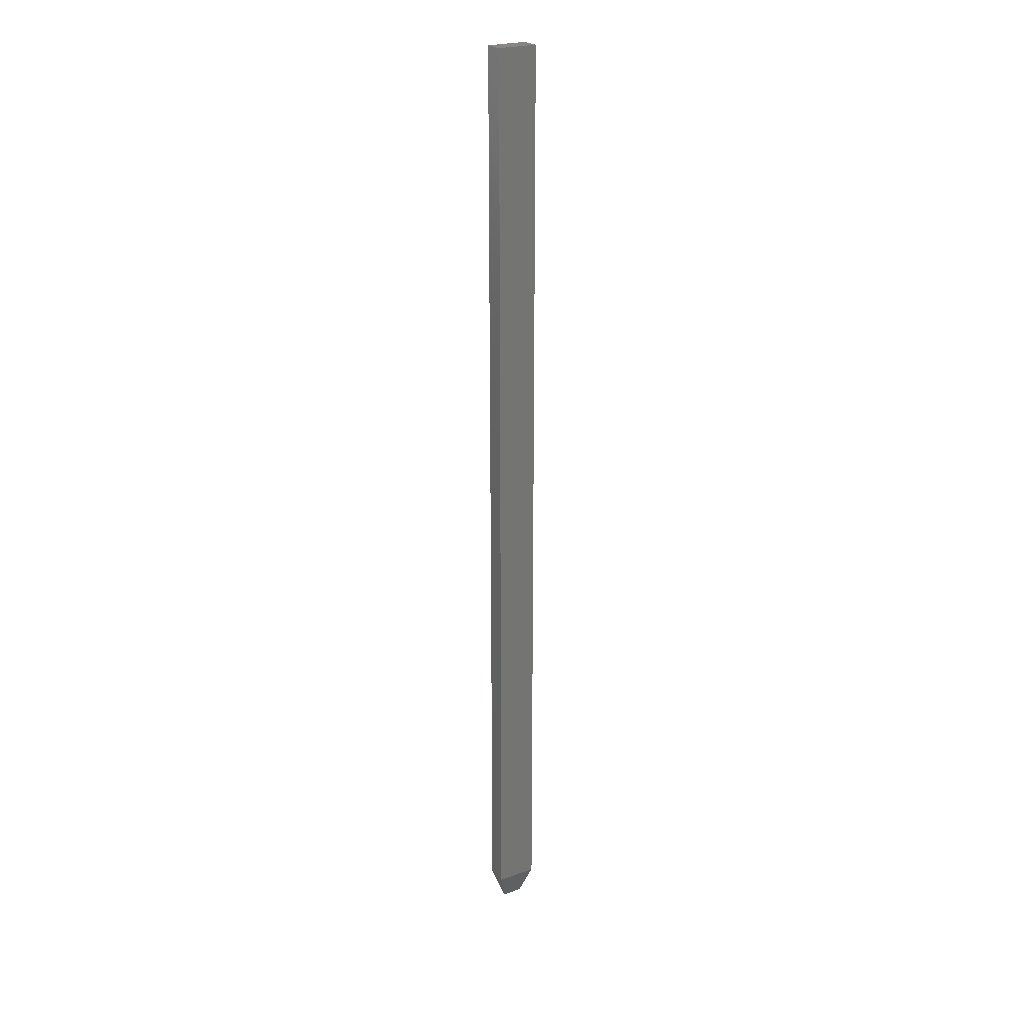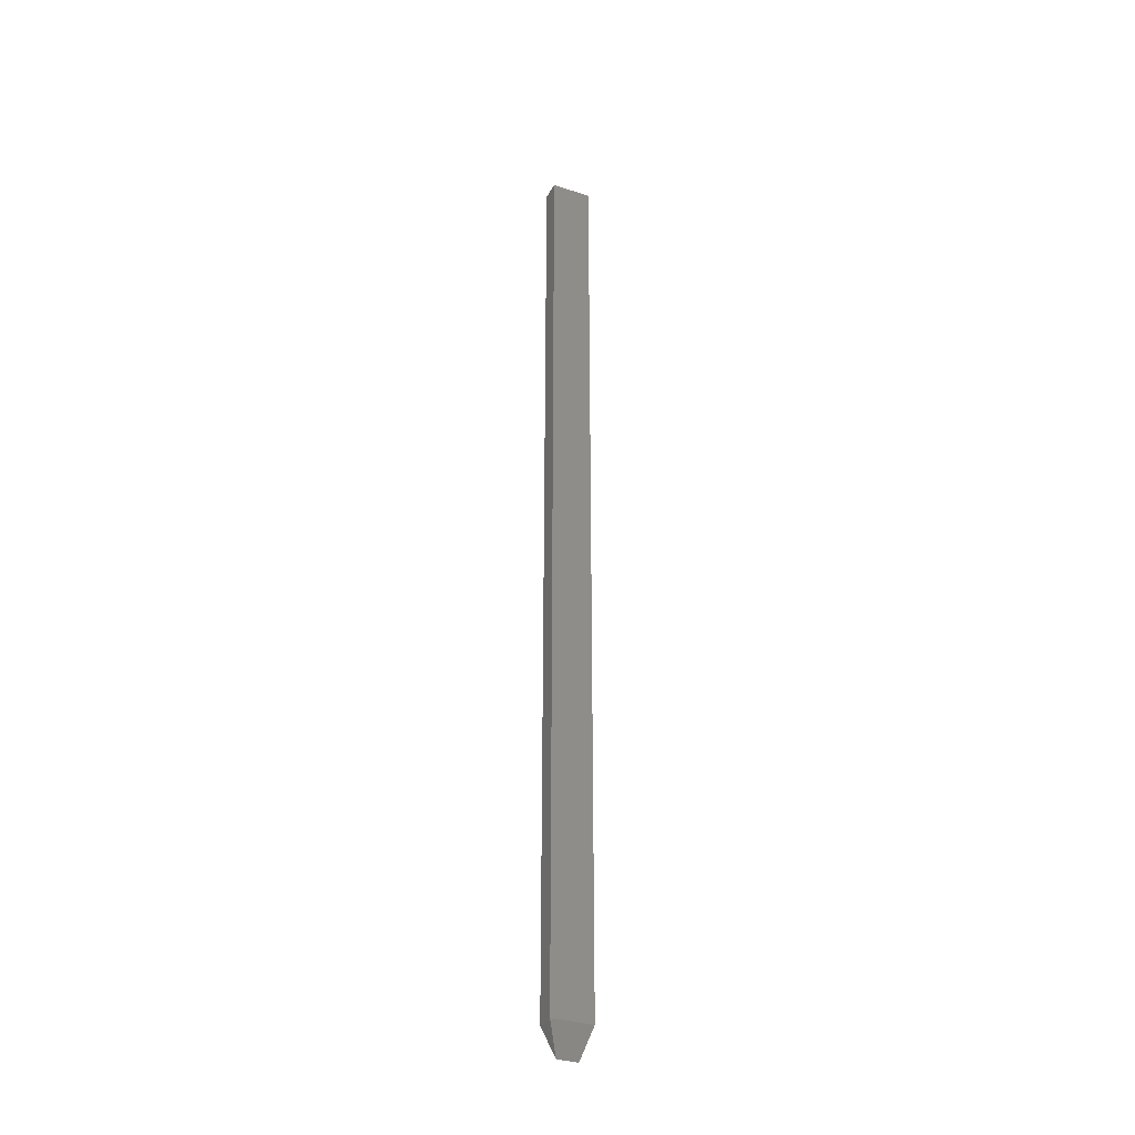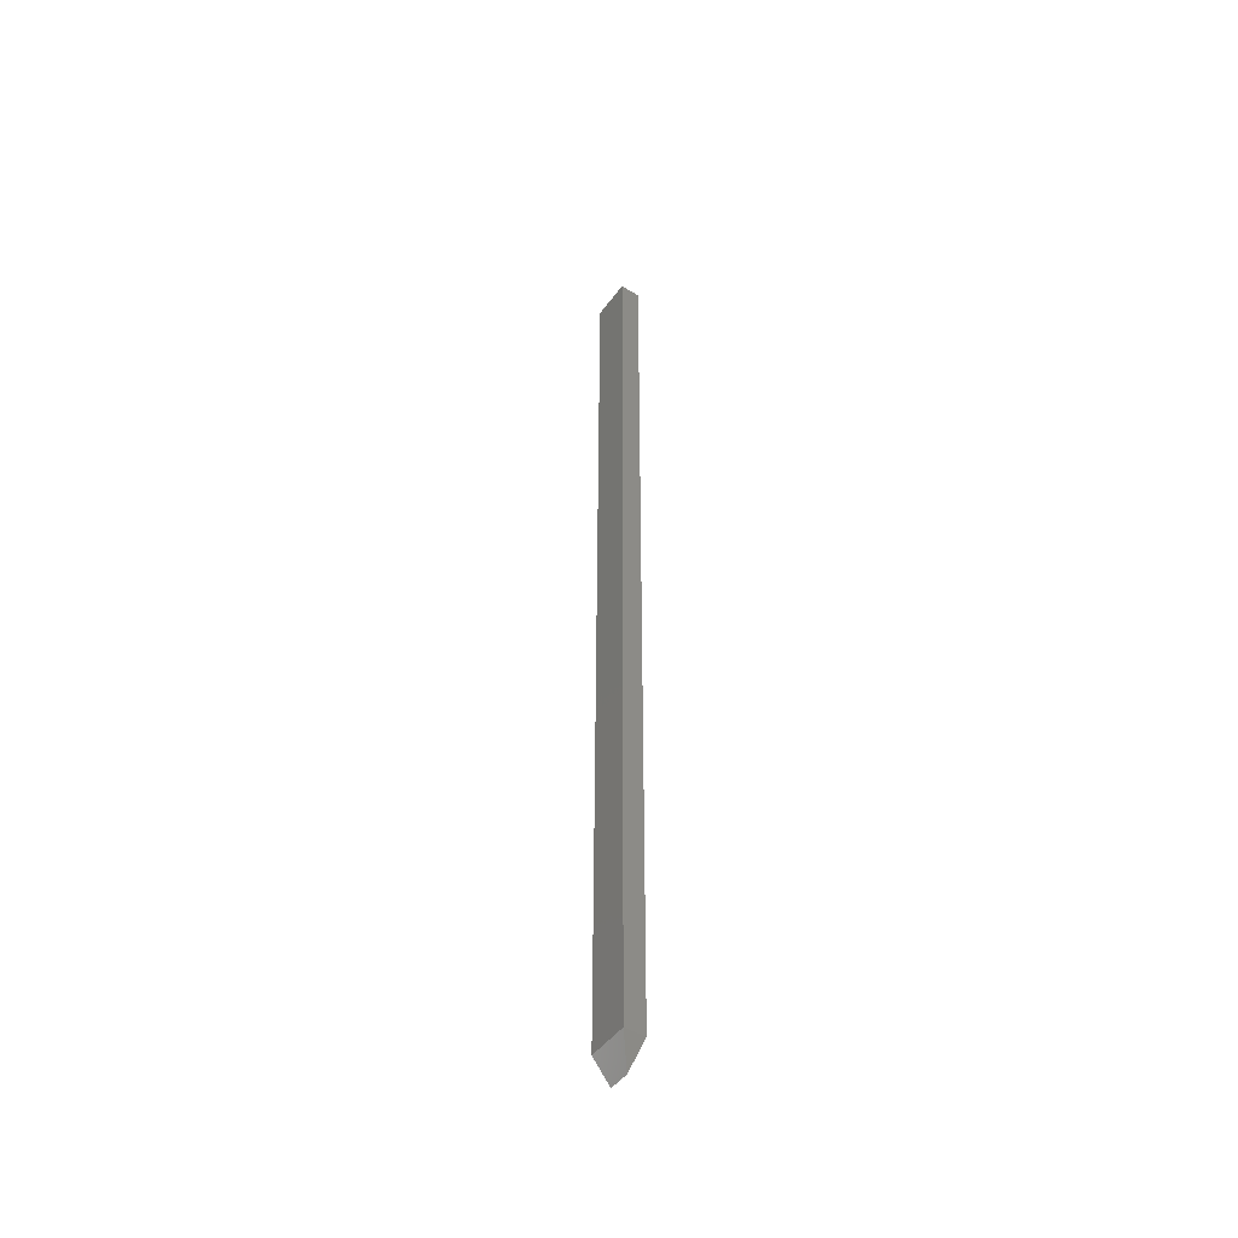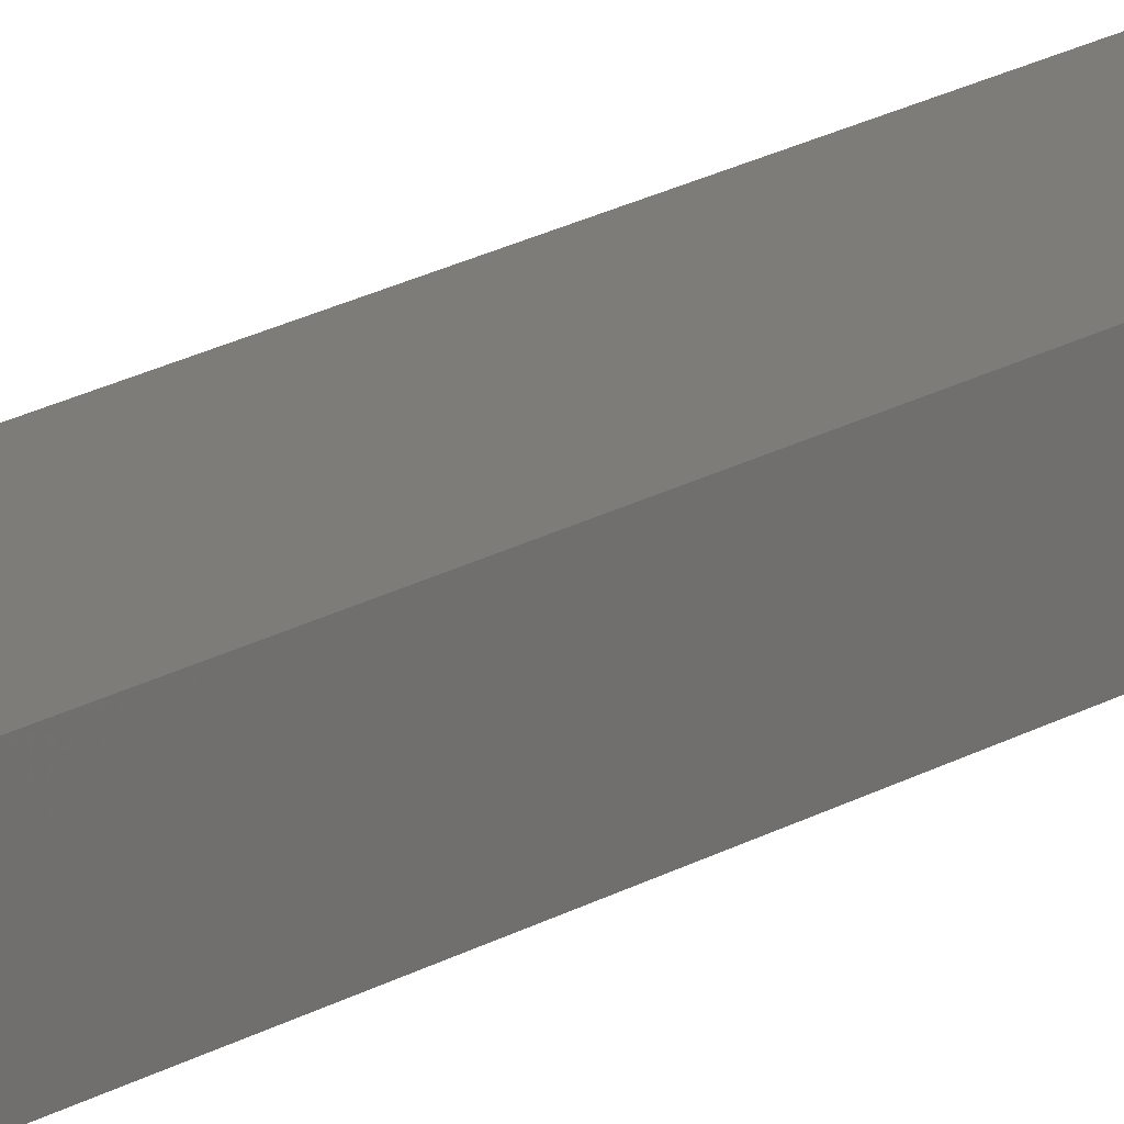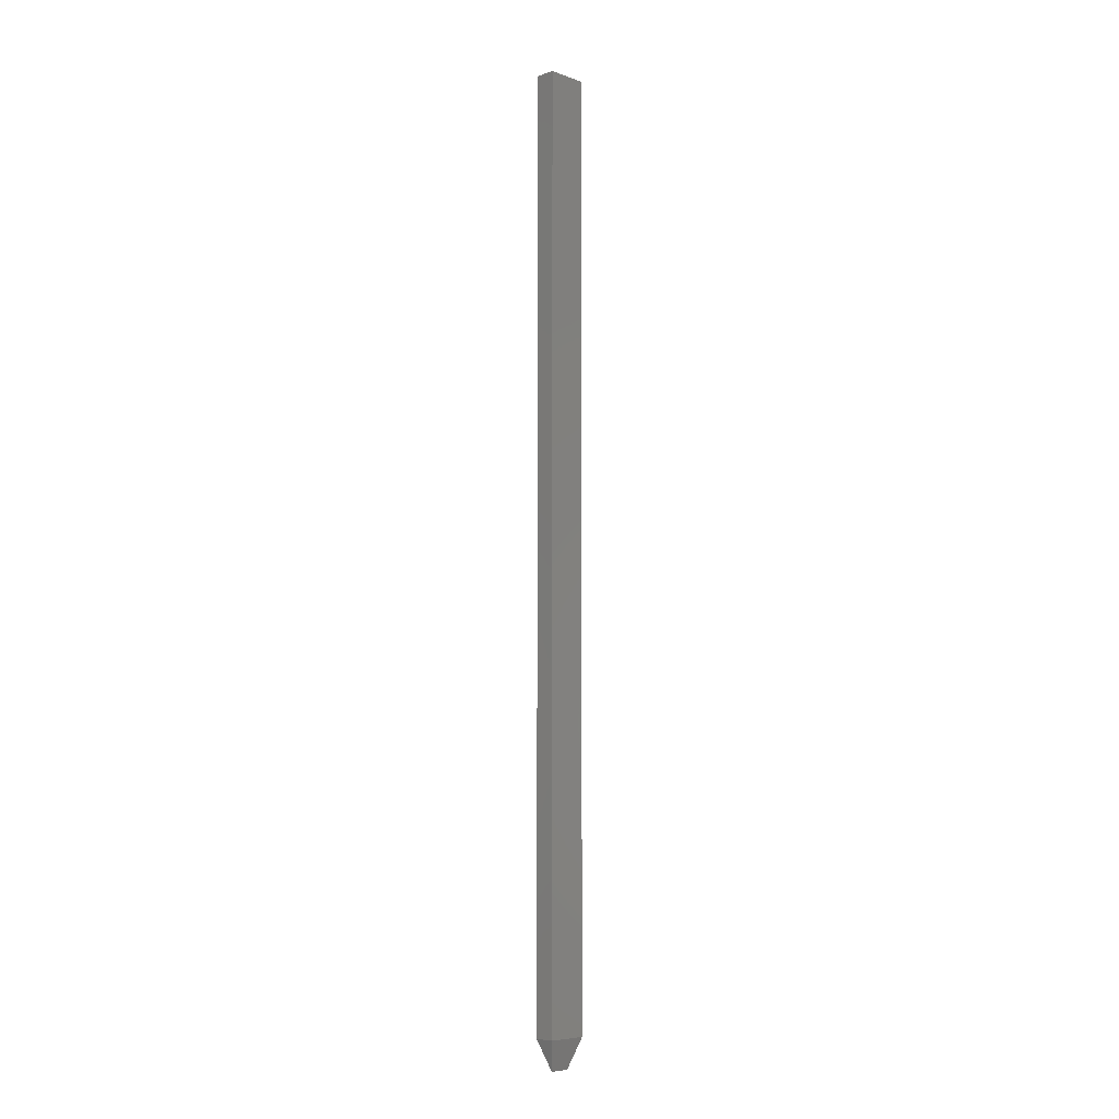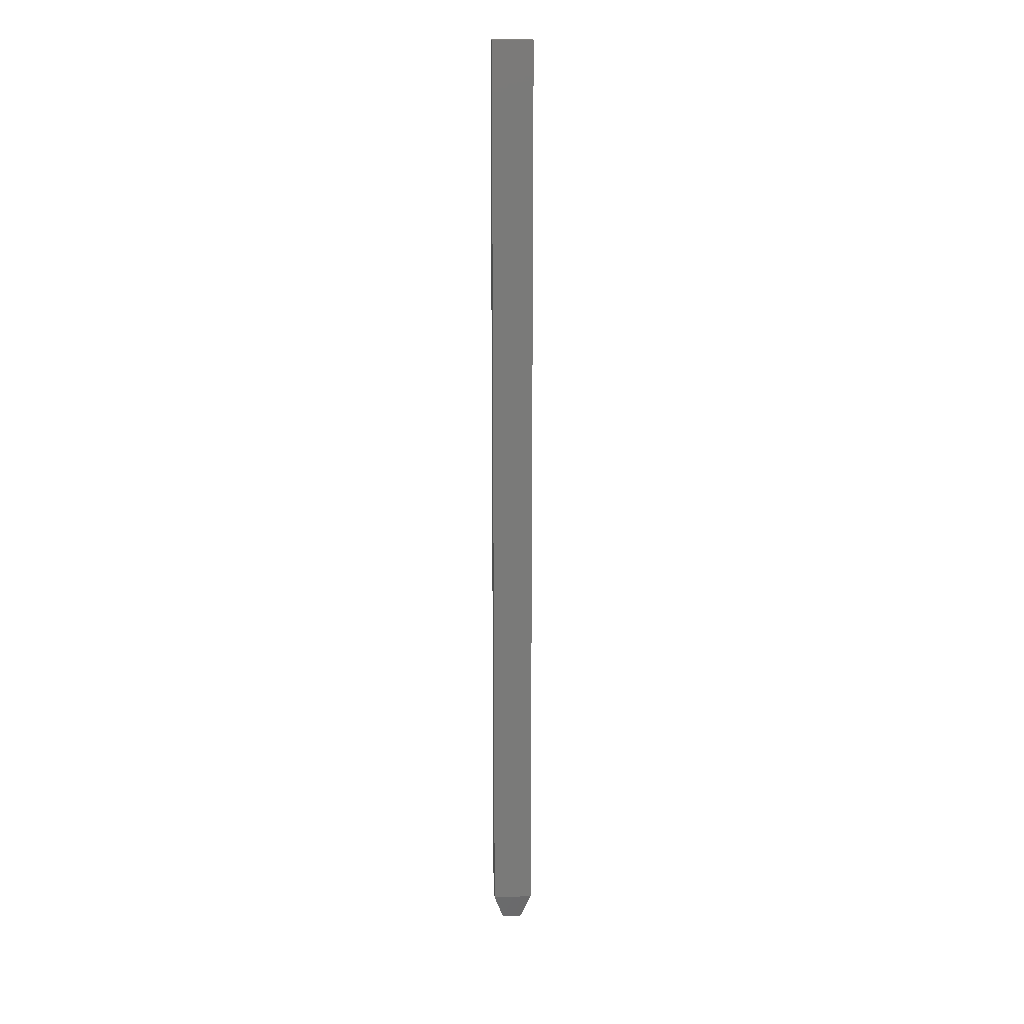
<metadata>
{"format":"stl","ext":"stl","renderer":"f3d","projection":"perspective","resolution":1024,"background":"white","views":[{"elev":23.5,"azim":148.7,"up":"+Y"},{"elev":-33.2,"azim":-24.3,"up":"+Y"},{"elev":-47.3,"azim":-124.3,"up":"+Y"},{"elev":9.6,"azim":24.3,"up":"+Z"},{"elev":-6.9,"azim":134.2,"up":"+Y"},{"elev":17.6,"azim":-4.2,"up":"+Y"}]}
</metadata>
<code>
# stl→obj: 10 verts, 16 faces
v 0.02377 0 0.007812
v 0.03158 0.02344 0
v 0.03158 0.02344 0.01562
v 0 0.02344 0.01562
v 0 0.02344 0
v 0.007812 -1.646e-18 0.007812
v 0 0.75 0.01562
v 0.03158 0.75 0.01562
v 0 0.75 0
v 0.03158 0.75 0
f 1 2 3
f 4 5 6
f 4 3 7
f 7 3 8
f 3 4 1
f 1 4 6
f 5 9 2
f 2 9 10
f 2 1 5
f 5 1 6
f 3 2 8
f 8 2 10
f 7 9 4
f 4 9 5
f 8 10 7
f 7 10 9

</code>
